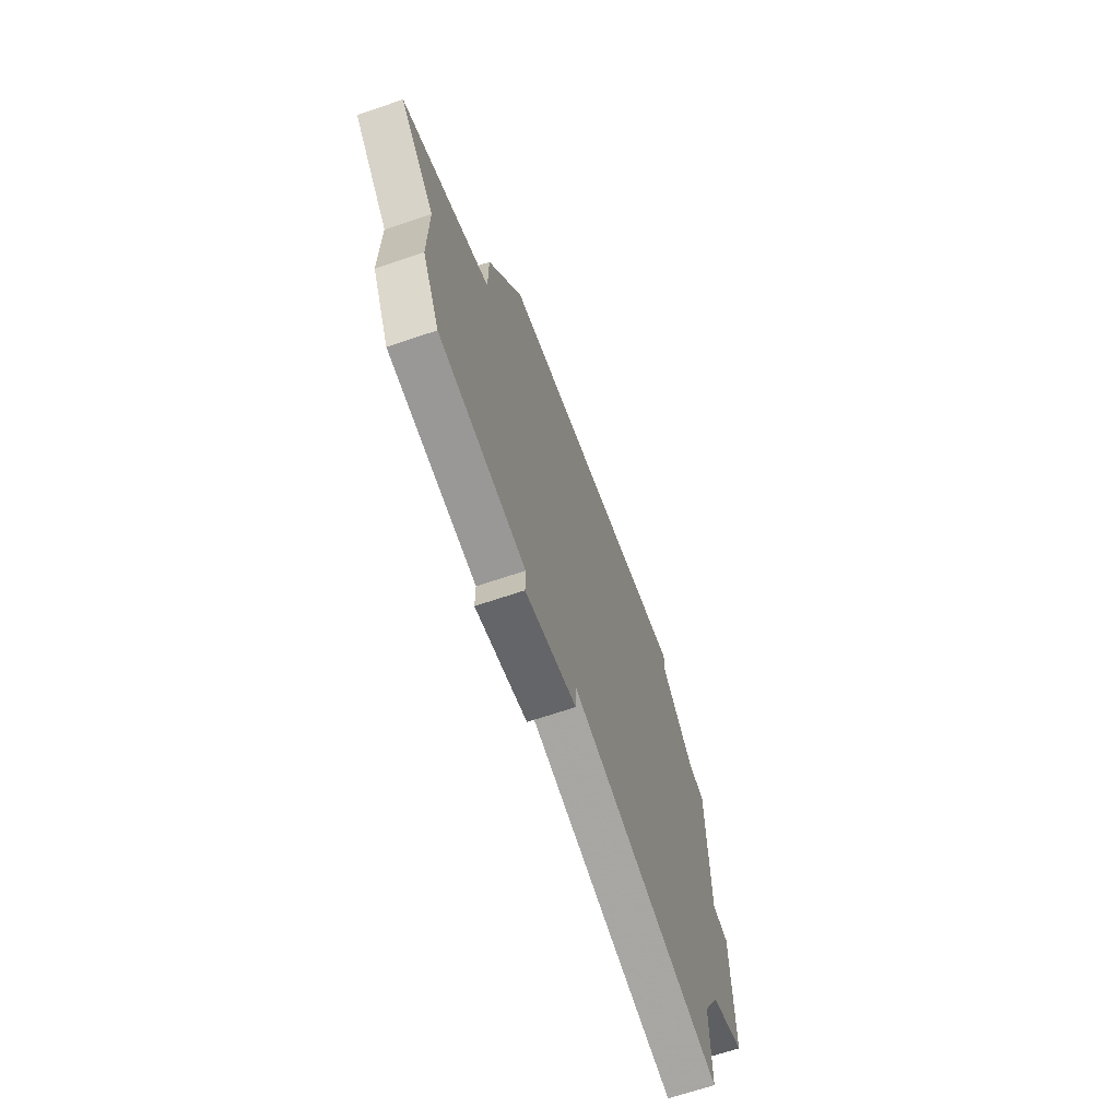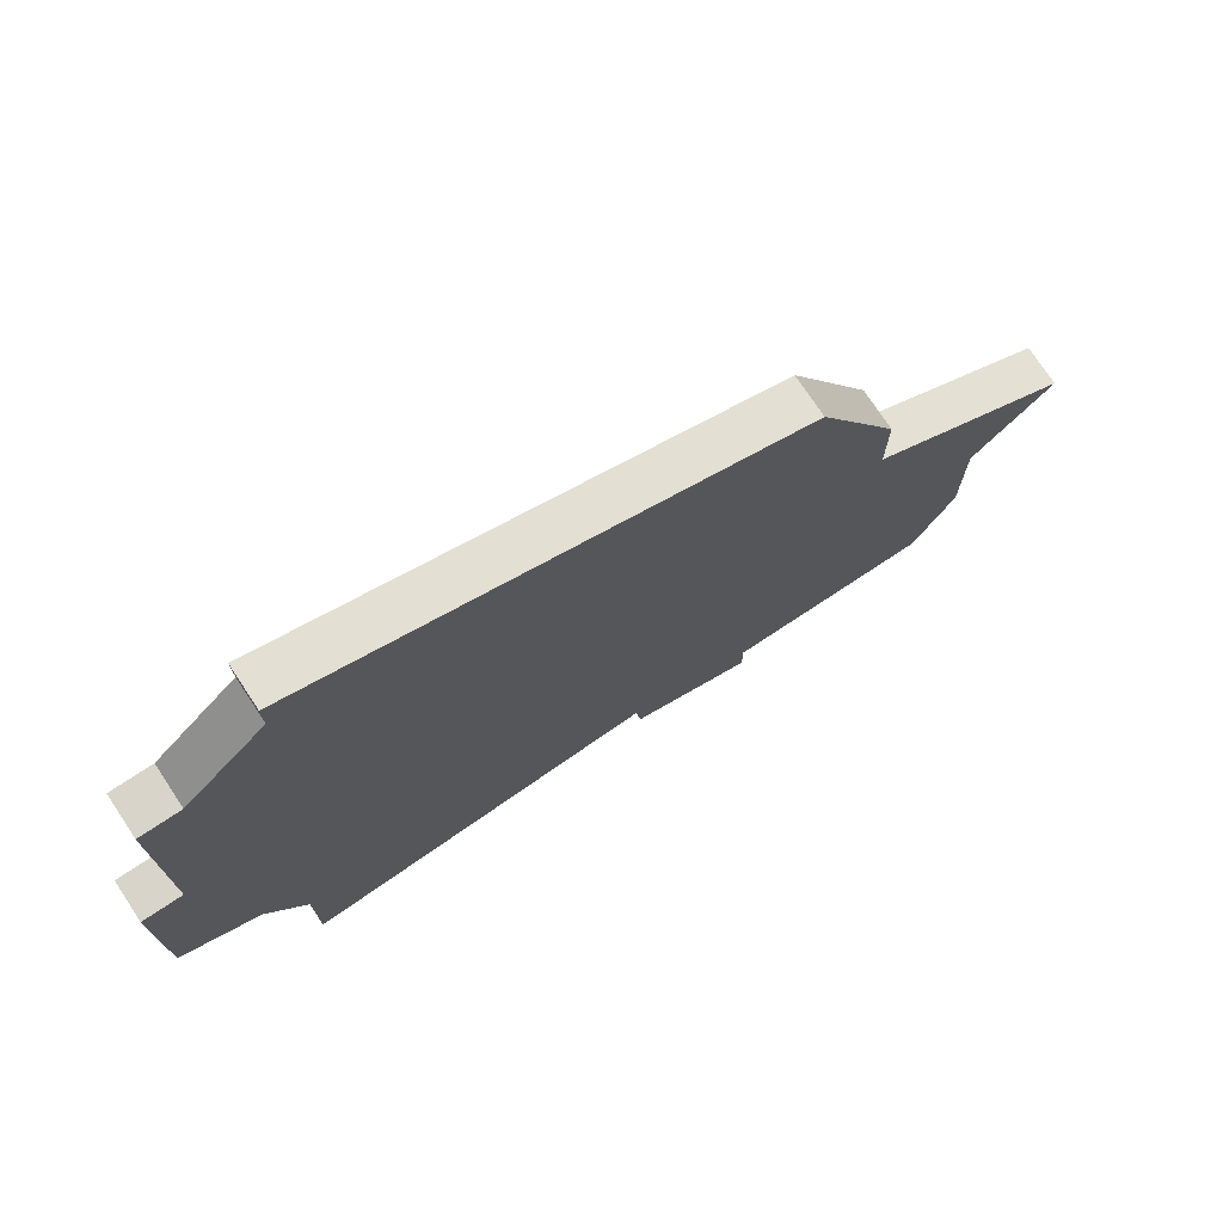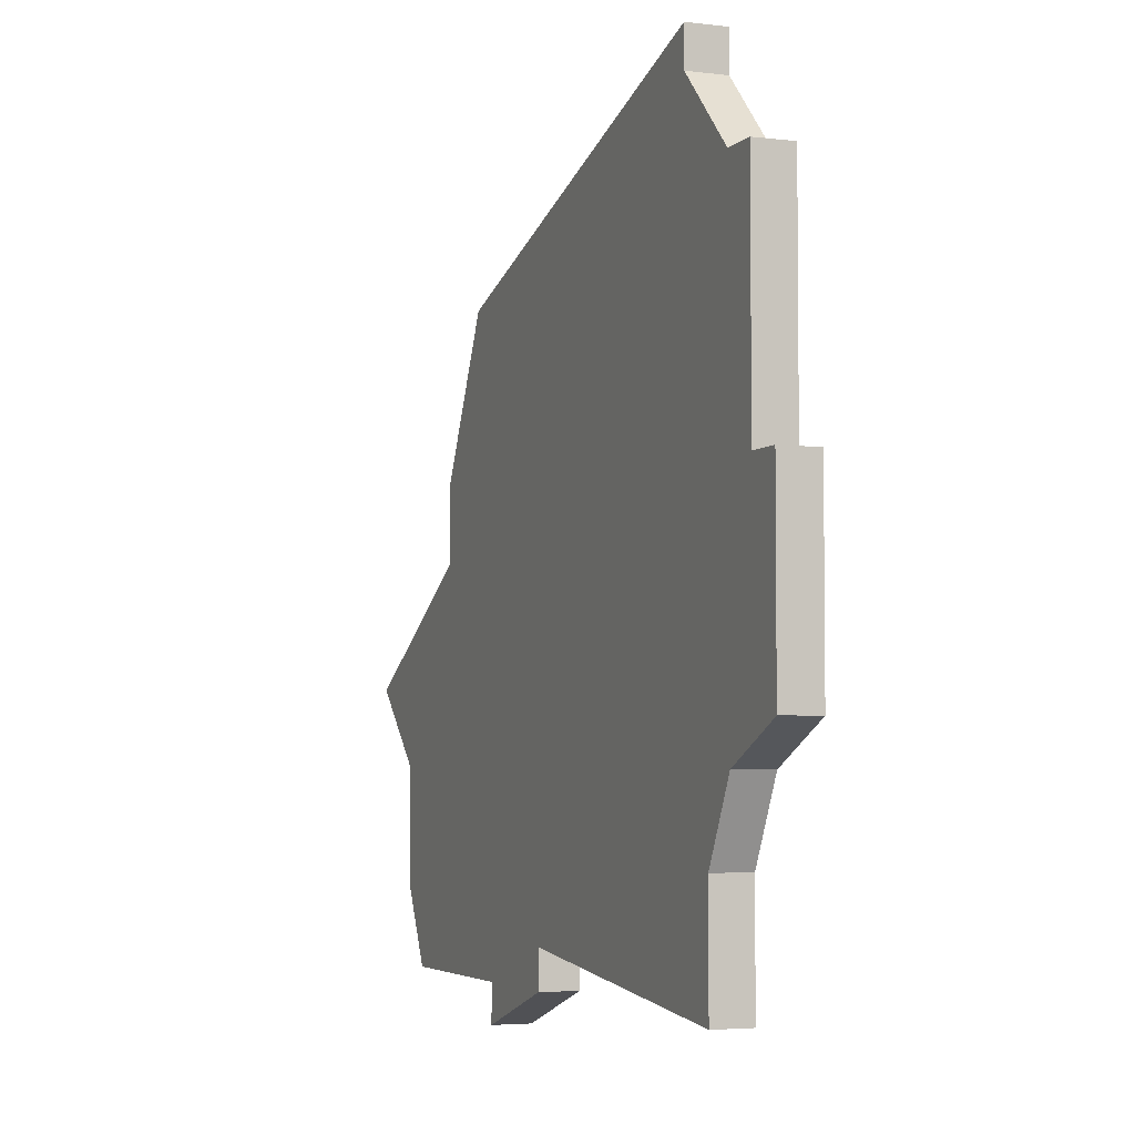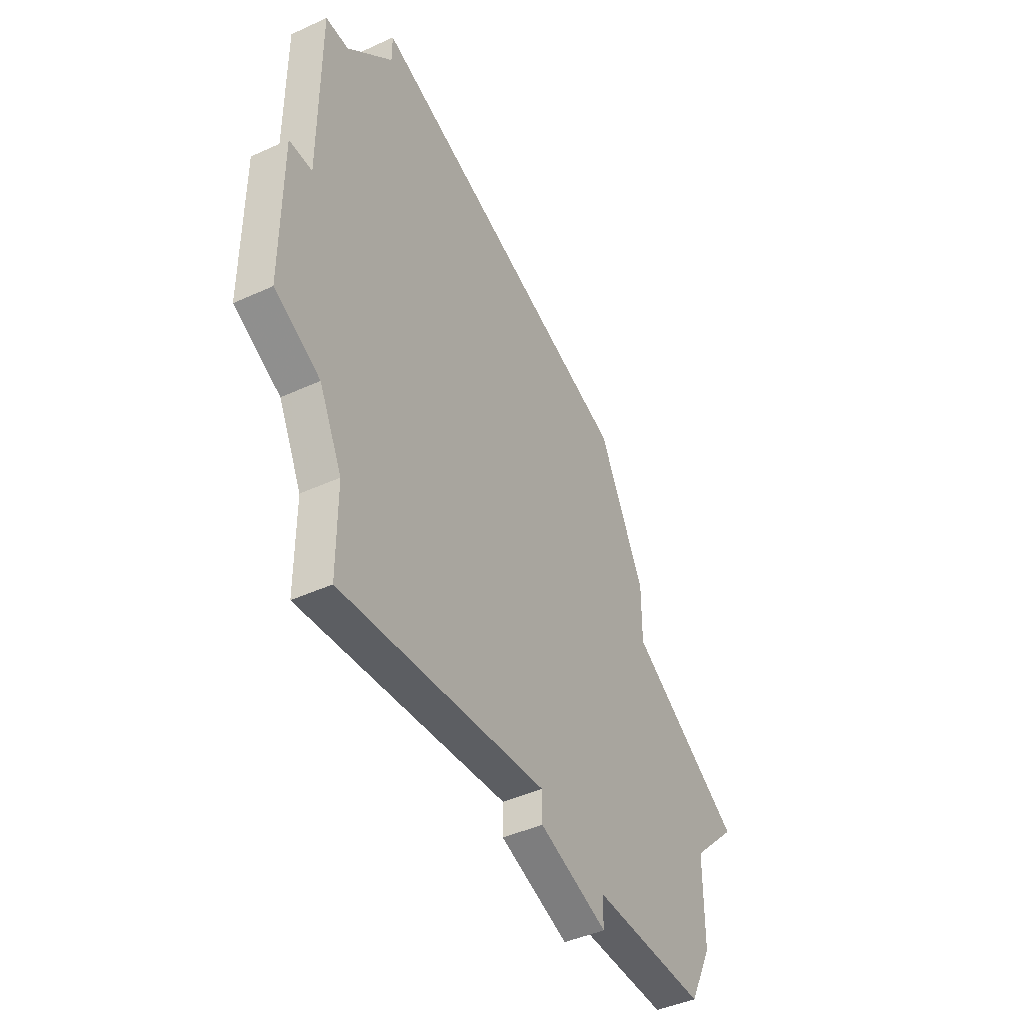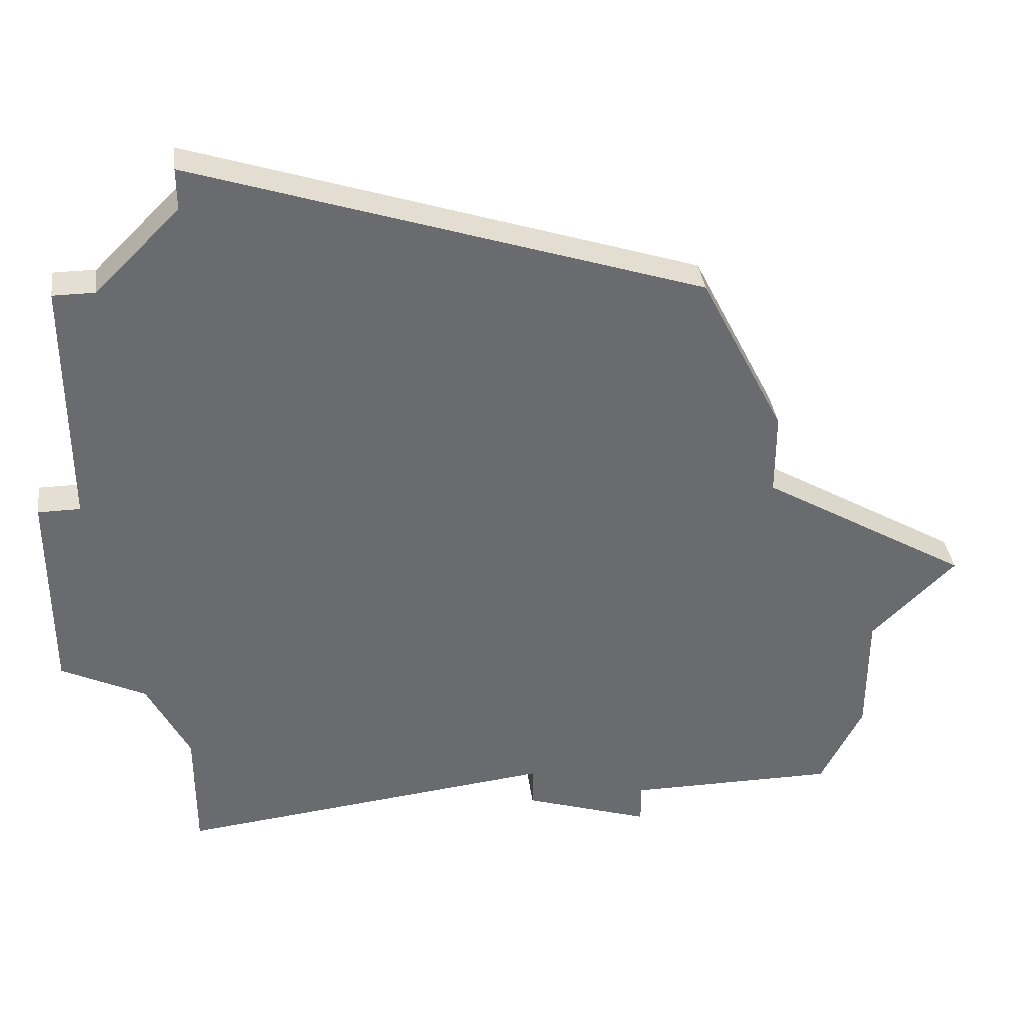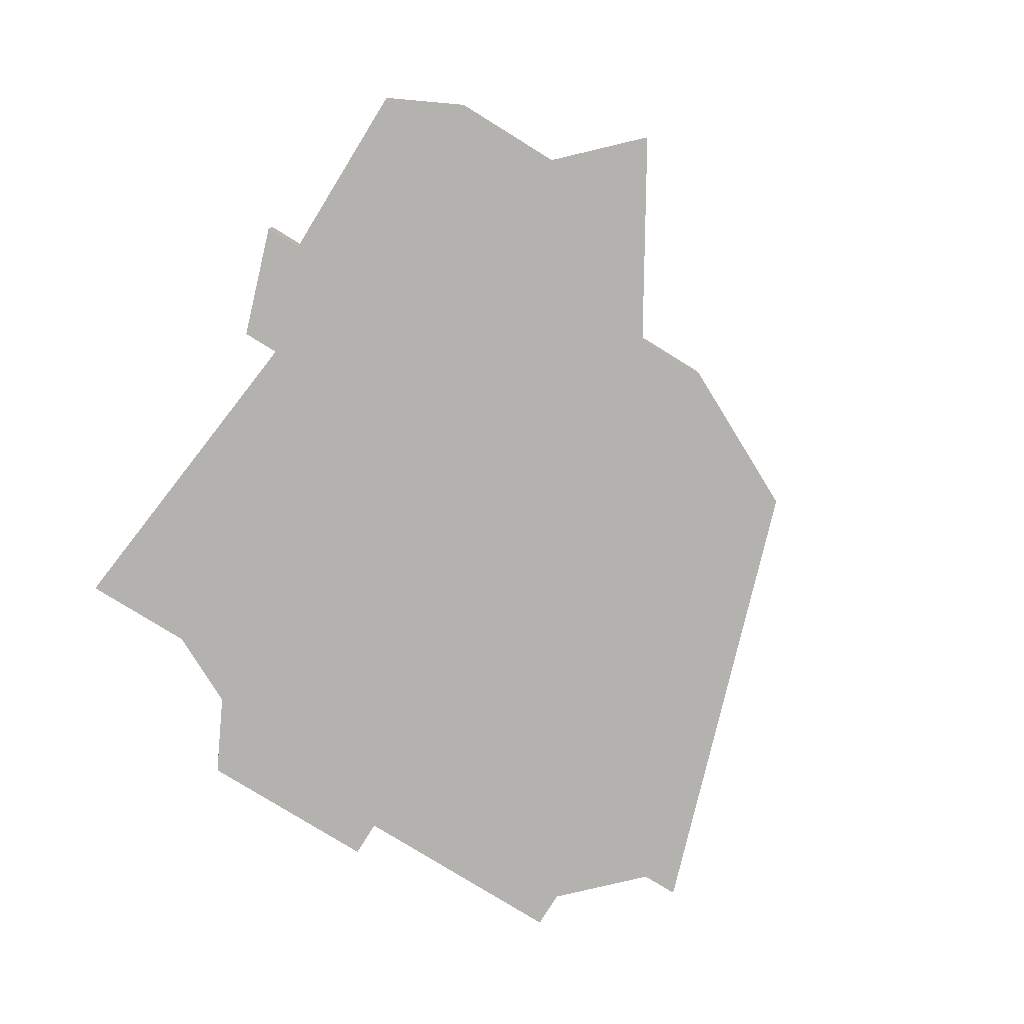
<metadata>
{"format":"obj","ext":"obj","renderer":"f3d","projection":"perspective","resolution":1024,"background":"white","views":[{"elev":-68.7,"azim":108.6,"up":"+Y"},{"elev":75.0,"azim":-33.5,"up":"+Y"},{"elev":-4.1,"azim":-112.0,"up":"+Y"},{"elev":-44.1,"azim":-61.9,"up":"+Y"},{"elev":37.1,"azim":-7.5,"up":"+Y"},{"elev":-79.7,"azim":58.3,"up":"+Z"}]}
</metadata>
<code>
v 1197 -828 0
v 1197 -828 1
v 1197 -822 0
v 1197 -822 1
v 1196 -828 0
v 1196 -828 1
v 1196 -833 0
v 1196 -833 1
v 1212 -823 0
v 1212 -823 1
v 1211 -839 0
v 1211 -839 1
v 1211 -840 0
v 1211 -840 1
v 1219 -832 0
v 1219 -832 1
v 1217 -837 0
v 1217 -837 1
v 1217 -834 0
v 1217 -834 1
v 1200 -819 0
v 1200 -819 1
v 1200 -820 0
v 1200 -820 1
v 1208 -838 0
v 1208 -838 1
v 1208 -839 0
v 1208 -839 1
v 1216 -839 0
v 1216 -839 1
v 1199 -836 0
v 1199 -836 1
v 1199 -839 0
v 1199 -839 1
v 1198 -822 0
v 1198 -822 1
v 1198 -834 0
v 1198 -834 1
v 1214 -827 0
v 1214 -827 1
v 1214 -829 0
v 1214 -829 1
f 7 5 1
f 37 25 31
f 37 7 1
f 37 1 41
f 35 1 3
f 1 35 23
f 9 23 21
f 9 1 23
f 25 33 31
f 11 27 25
f 41 11 25
f 27 11 13
f 29 11 17
f 39 41 9
f 41 1 9
f 41 15 19
f 11 41 19
f 19 17 11
f 25 37 41
f 2 6 8
f 32 26 38
f 2 8 38
f 42 2 38
f 4 2 36
f 24 36 2
f 22 24 10
f 24 2 10
f 32 34 26
f 26 28 12
f 26 12 42
f 14 12 28
f 18 12 30
f 10 42 40
f 10 2 42
f 20 16 42
f 20 42 12
f 12 18 20
f 42 38 26
f 24 22 23
f 23 22 21
f 36 24 35
f 35 24 23
f 4 36 3
f 3 36 35
f 2 4 1
f 1 4 3
f 6 2 5
f 5 2 1
f 8 6 7
f 7 6 5
f 38 8 37
f 37 8 7
f 32 38 31
f 31 38 37
f 34 32 33
f 33 32 31
f 26 34 25
f 25 34 33
f 28 26 27
f 27 26 25
f 14 28 13
f 13 28 27
f 12 14 11
f 11 14 13
f 30 12 29
f 29 12 11
f 18 30 17
f 17 30 29
f 20 18 19
f 19 18 17
f 16 20 15
f 15 20 19
f 42 16 41
f 41 16 15
f 40 42 39
f 39 42 41
f 22 10 21
f 21 10 9
f 10 40 9
f 9 40 39

</code>
